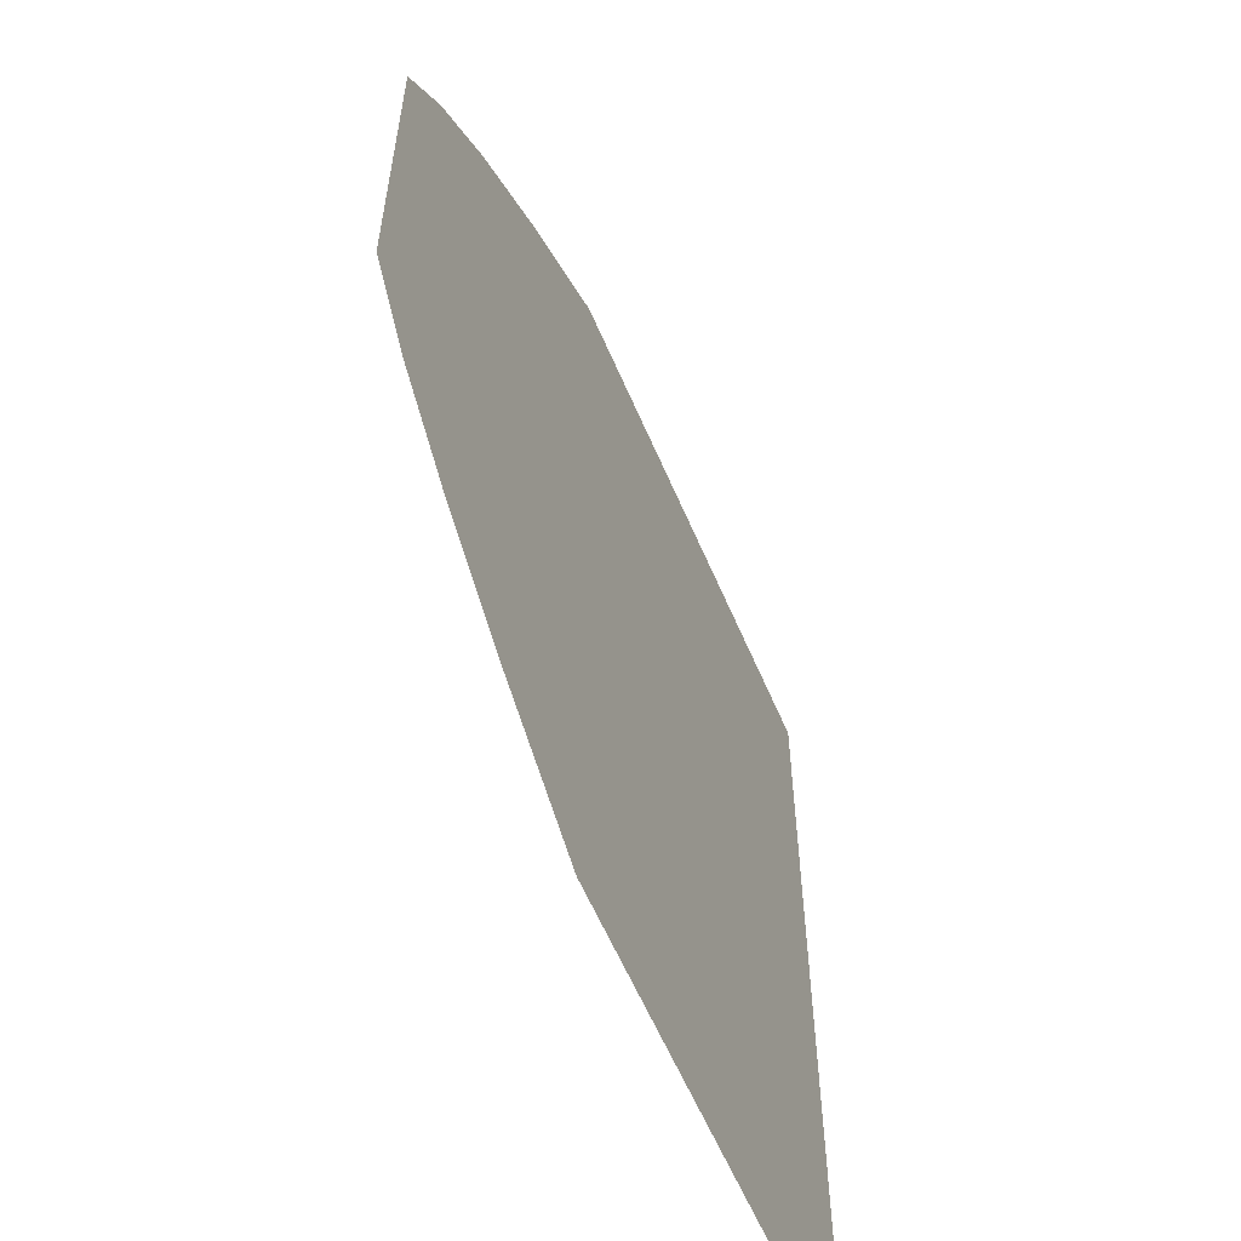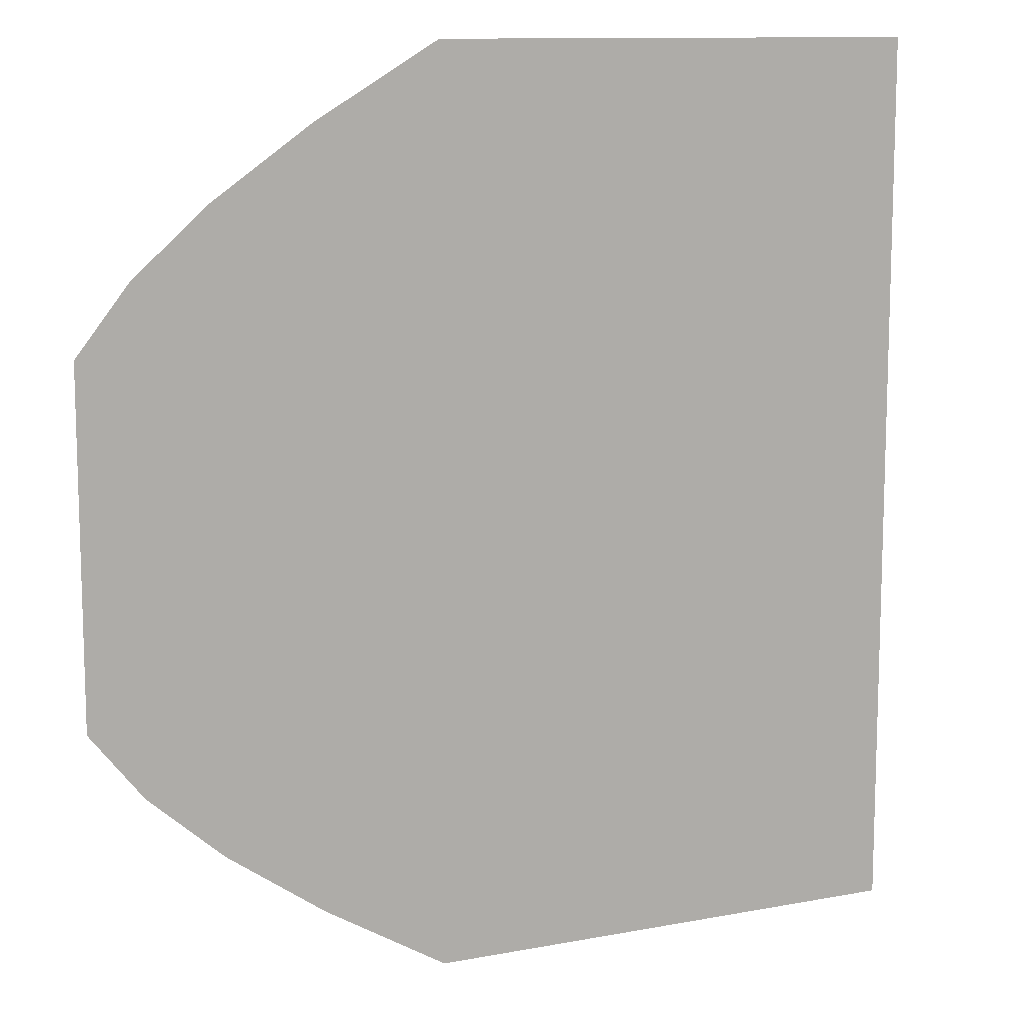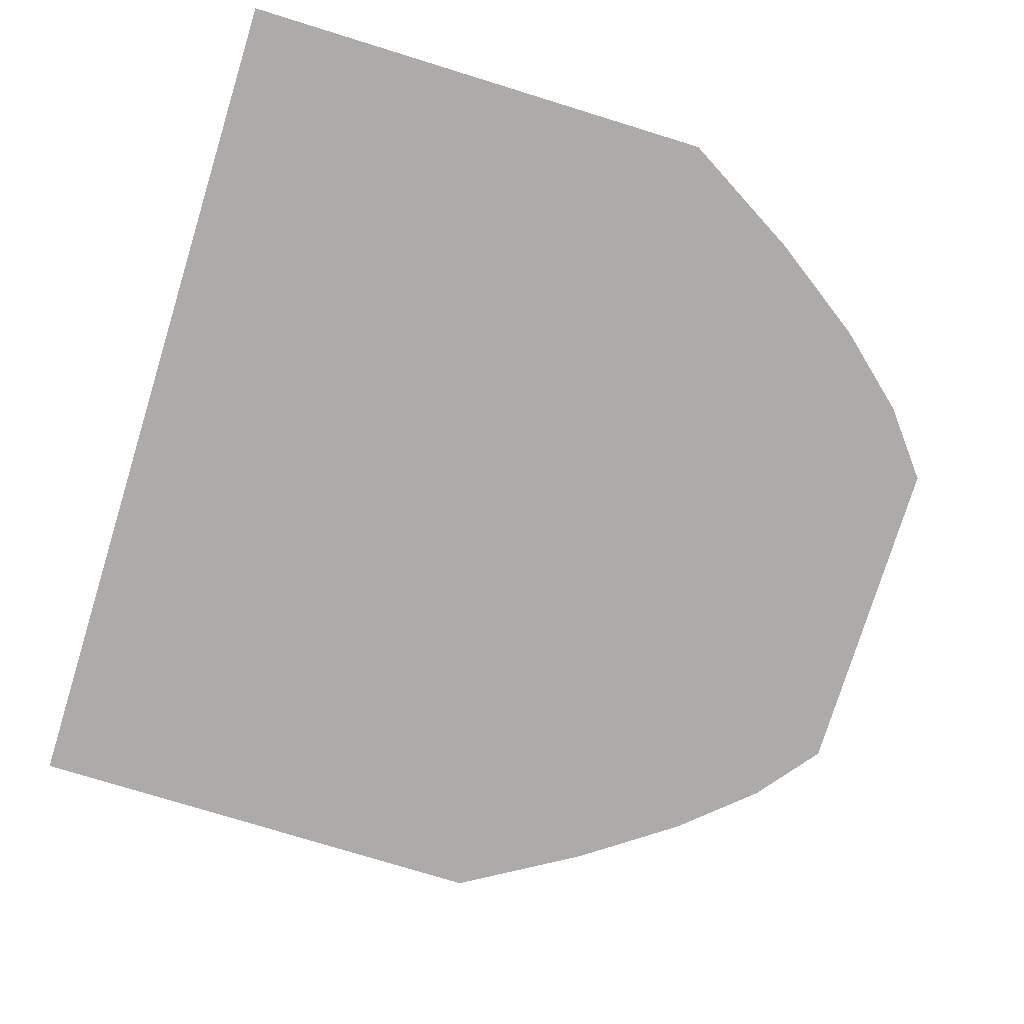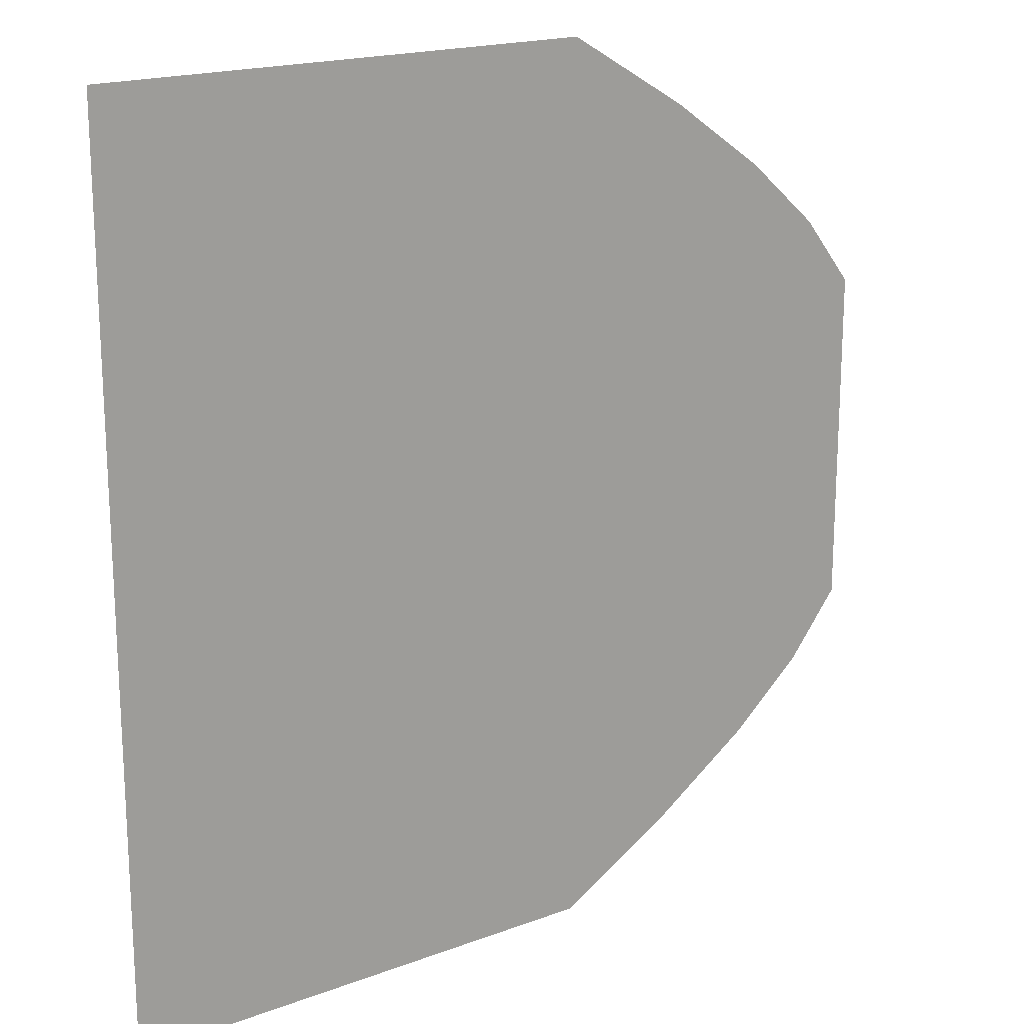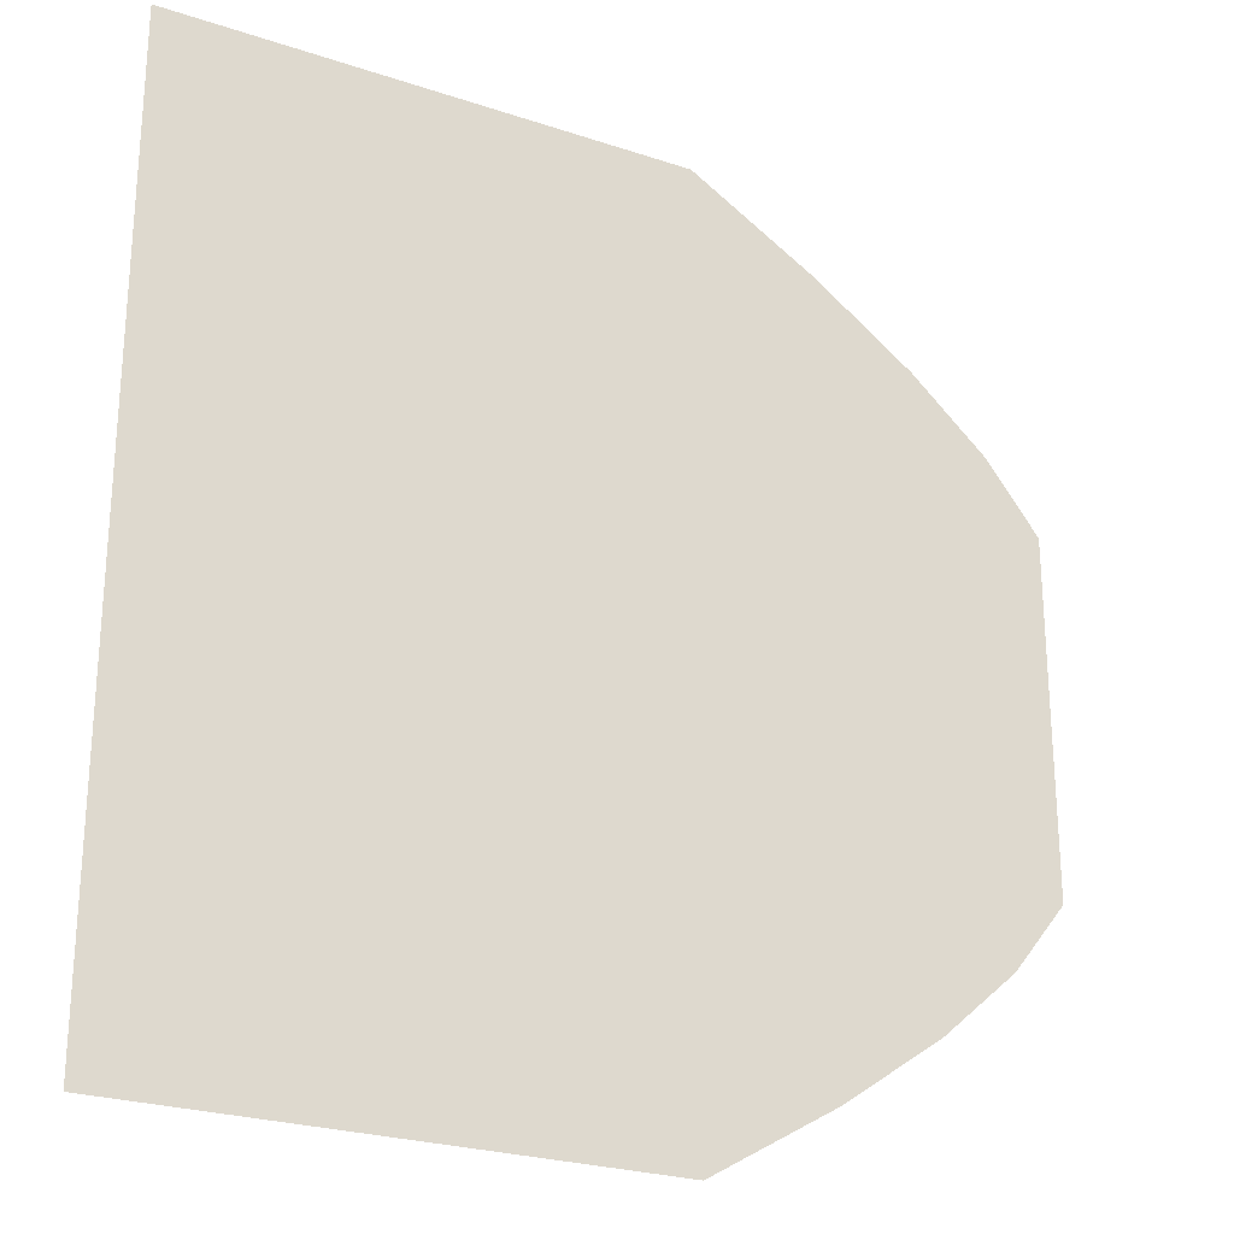
<metadata>
{"format":"obj","ext":"obj","renderer":"f3d","projection":"perspective","resolution":1024,"background":"white","views":[{"elev":-59.7,"azim":113.0,"up":"+Z"},{"elev":11.3,"azim":155.2,"up":"+Z"},{"elev":-76.5,"azim":-17.1,"up":"+Y"},{"elev":18.5,"azim":-35.6,"up":"+Z"},{"elev":-25.1,"azim":-28.4,"up":"+Z"}]}
</metadata>
<code>
o Plane
v 0.8944 0 -0.3822
v -1 0 -1
v 0.8944 0 0.3822
v -1 0 1
v 0.776 0 -0.5328
v 0.6082 0 -0.6811
v 0.3881 0 -0.8357
v 0.1111 0 -1
v -0.1111 0 -1
v -0.3333 0 -1
v -0.5556 0 -1
v -0.7778 0 -1
v -0.7778 0 1
v -0.5556 0 1
v -0.3333 0 1
v -0.1111 0 1
v 0.1111 0 1
v 0.3881 0 0.8357
v 0.6082 0 0.6811
v 0.776 0 0.5328
v 0.8944 0 0.2972
v 0.8944 0 0.2123
v 0.8944 0 0.1274
v 0.8944 0 0.04246
v 0.8944 0 -0.04246
v 0.8944 0 -0.1274
v 0.8944 0 -0.2123
v 0.8944 0 -0.2972
v -1 0 -0.7778
v -1 0 -0.5556
v -1 0 -0.3333
v -1 0 -0.1111
v -1 0 0.1111
v -1 0 0.3333
v -1 0 0.5556
v -1 0 0.7778
v 0.776 0 -0.4144
v 0.776 0 -0.296
v 0.776 0 -0.1776
v 0.776 0 -0.05919
v 0.776 0 0.05919
v 0.776 0 0.1776
v 0.776 0 0.296
v 0.776 0 0.4144
v 0.6082 0 -0.5297
v 0.6082 0 -0.3784
v 0.6082 0 -0.227
v 0.6082 0 -0.07567
v 0.6082 0 0.07567
v 0.6082 0 0.227
v 0.6082 0 0.3784
v 0.6082 0 0.5297
v 0.3881 0 -0.65
v 0.3881 0 -0.4642
v 0.3881 0 -0.2786
v 0.3881 0 -0.09285
v 0.3881 0 0.09285
v 0.3881 0 0.2786
v 0.3881 0 0.4642
v 0.3881 0 0.65
v 0.1111 0 -0.7778
v 0.1111 0 -0.5556
v 0.1111 0 -0.3333
v 0.1111 0 -0.1111
v 0.1111 0 0.1111
v 0.1111 0 0.3333
v 0.1111 0 0.5556
v 0.1111 0 0.7778
v -0.1111 0 -0.7778
v -0.1111 0 -0.5556
v -0.1111 0 -0.3333
v -0.1111 0 -0.1111
v -0.1111 0 0.1111
v -0.1111 0 0.3333
v -0.1111 0 0.5556
v -0.1111 0 0.7778
v -0.3333 0 -0.7778
v -0.3333 0 -0.5556
v -0.3333 0 -0.3333
v -0.3333 0 -0.1111
v -0.3333 0 0.1111
v -0.3333 0 0.3333
v -0.3333 0 0.5556
v -0.3333 0 0.7778
v -0.5556 0 -0.7778
v -0.5556 0 -0.5556
v -0.5556 0 -0.3333
v -0.5556 0 -0.1111
v -0.5556 0 0.1111
v -0.5556 0 0.3333
v -0.5556 0 0.5556
v -0.5556 0 0.7778
v -0.7778 0 -0.7778
v -0.7778 0 -0.5556
v -0.7778 0 -0.3333
v -0.7778 0 -0.1111
v -0.7778 0 0.1111
v -0.7778 0 0.3333
v -0.7778 0 0.5556
v -0.7778 0 0.7778
f 100 36 4 13
f 21 44 20 3
f 44 52 19 20
f 52 60 18 19
f 60 68 17 18
f 68 76 16 17
f 76 84 15 16
f 84 92 14 15
f 92 100 13 14
f 11 12 93 85
f 85 93 94 86
f 86 94 95 87
f 87 95 96 88
f 88 96 97 89
f 89 97 98 90
f 90 98 99 91
f 91 99 100 92
f 10 11 85 77
f 77 85 86 78
f 78 86 87 79
f 79 87 88 80
f 80 88 89 81
f 81 89 90 82
f 82 90 91 83
f 83 91 92 84
f 9 10 77 69
f 69 77 78 70
f 70 78 79 71
f 71 79 80 72
f 72 80 81 73
f 73 81 82 74
f 74 82 83 75
f 75 83 84 76
f 8 9 69 61
f 61 69 70 62
f 62 70 71 63
f 63 71 72 64
f 64 72 73 65
f 65 73 74 66
f 66 74 75 67
f 67 75 76 68
f 7 8 61 53
f 53 61 62 54
f 54 62 63 55
f 55 63 64 56
f 56 64 65 57
f 57 65 66 58
f 58 66 67 59
f 59 67 68 60
f 6 7 53 45
f 45 53 54 46
f 46 54 55 47
f 47 55 56 48
f 48 56 57 49
f 49 57 58 50
f 50 58 59 51
f 51 59 60 52
f 5 6 45 37
f 37 45 46 38
f 38 46 47 39
f 39 47 48 40
f 40 48 49 41
f 41 49 50 42
f 42 50 51 43
f 43 51 52 44
f 1 5 37 28
f 28 37 38 27
f 27 38 39 26
f 26 39 40 25
f 25 40 41 24
f 24 41 42 23
f 23 42 43 22
f 22 43 44 21
f 12 2 29 93
f 93 29 30 94
f 94 30 31 95
f 95 31 32 96
f 96 32 33 97
f 97 33 34 98
f 98 34 35 99
f 99 35 36 100

</code>
